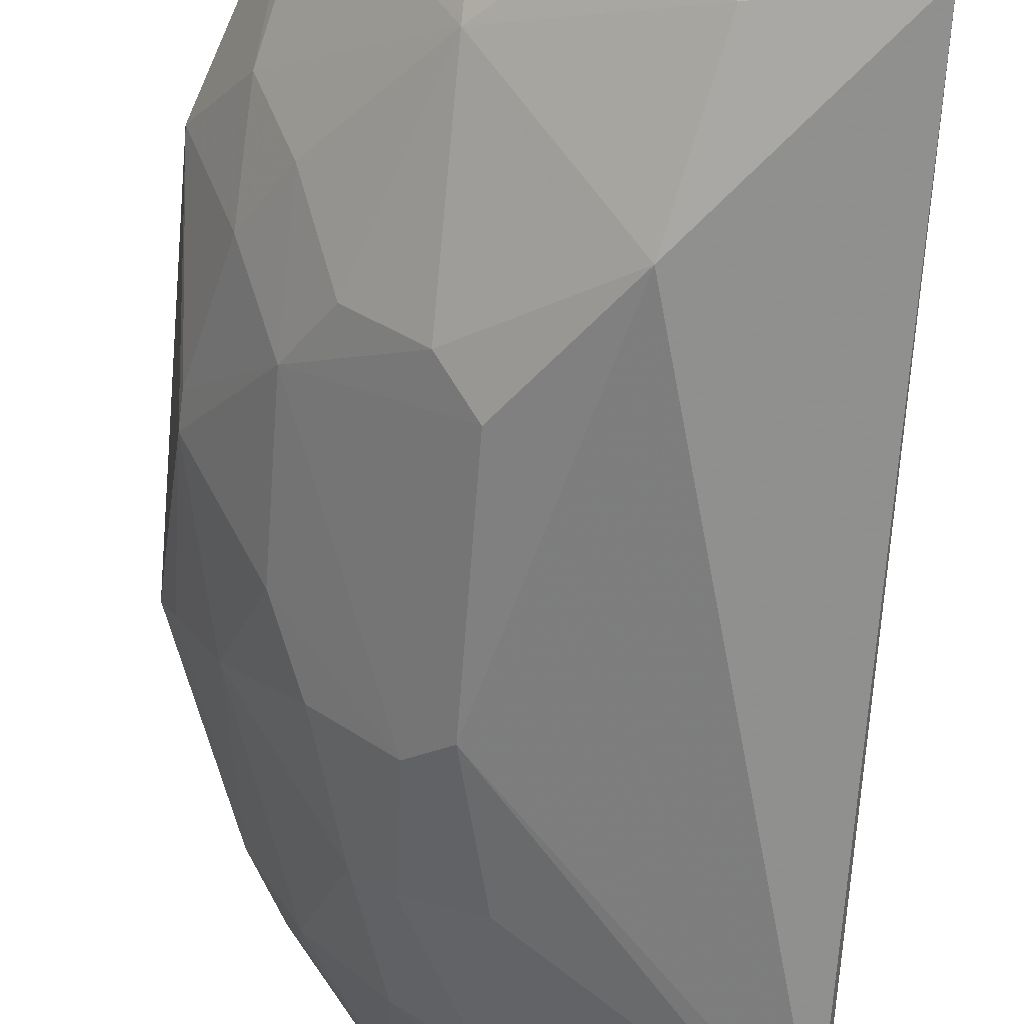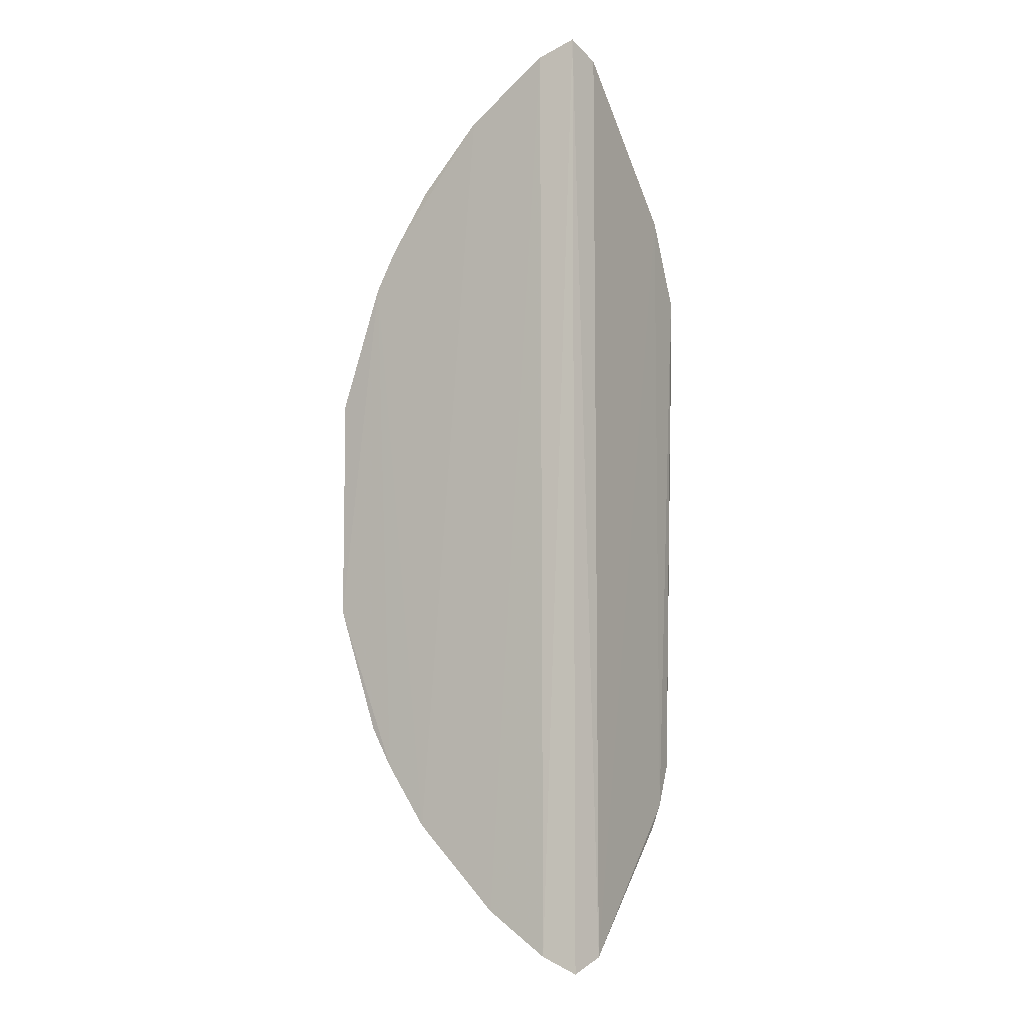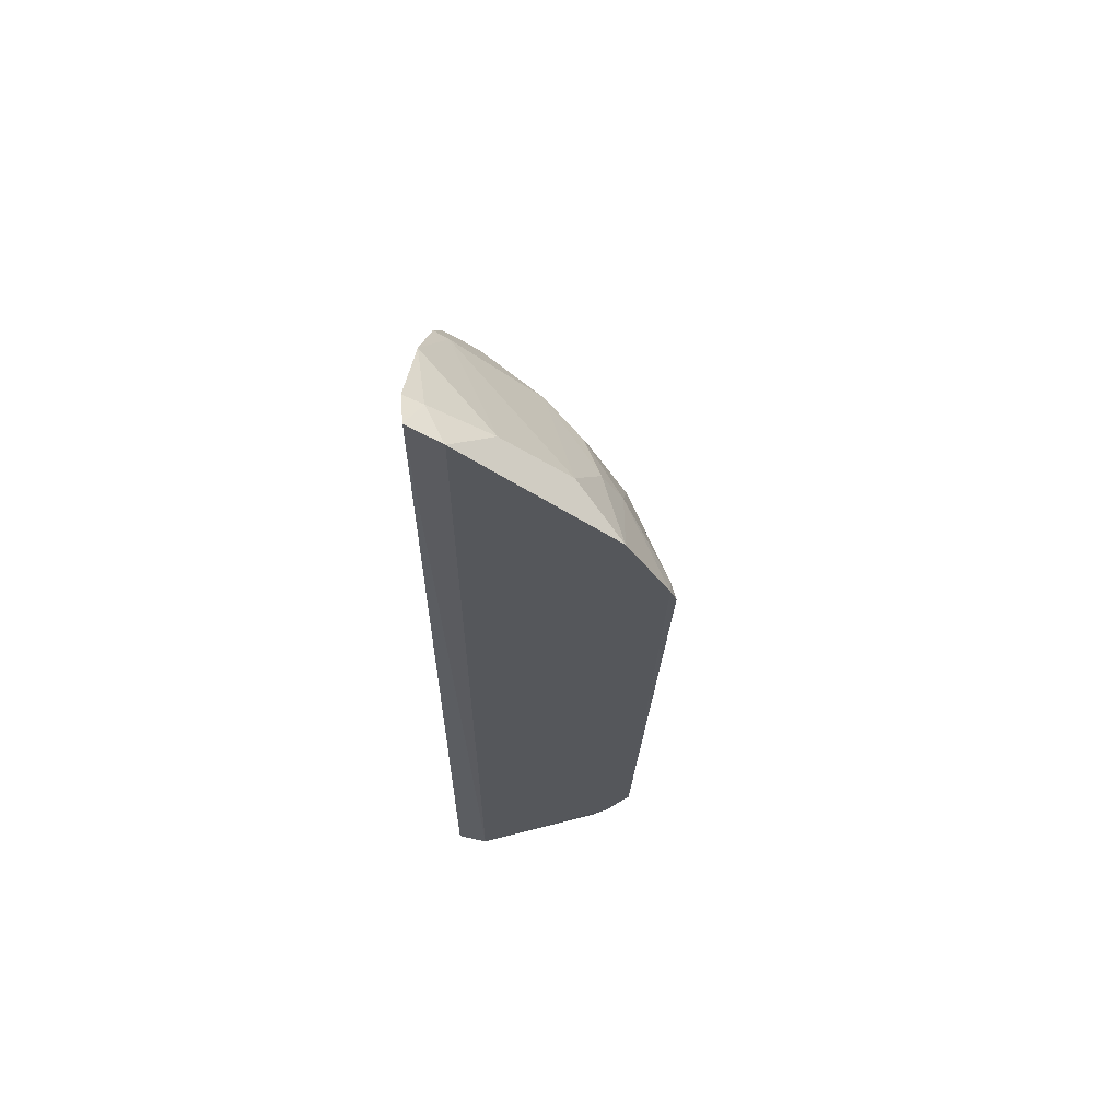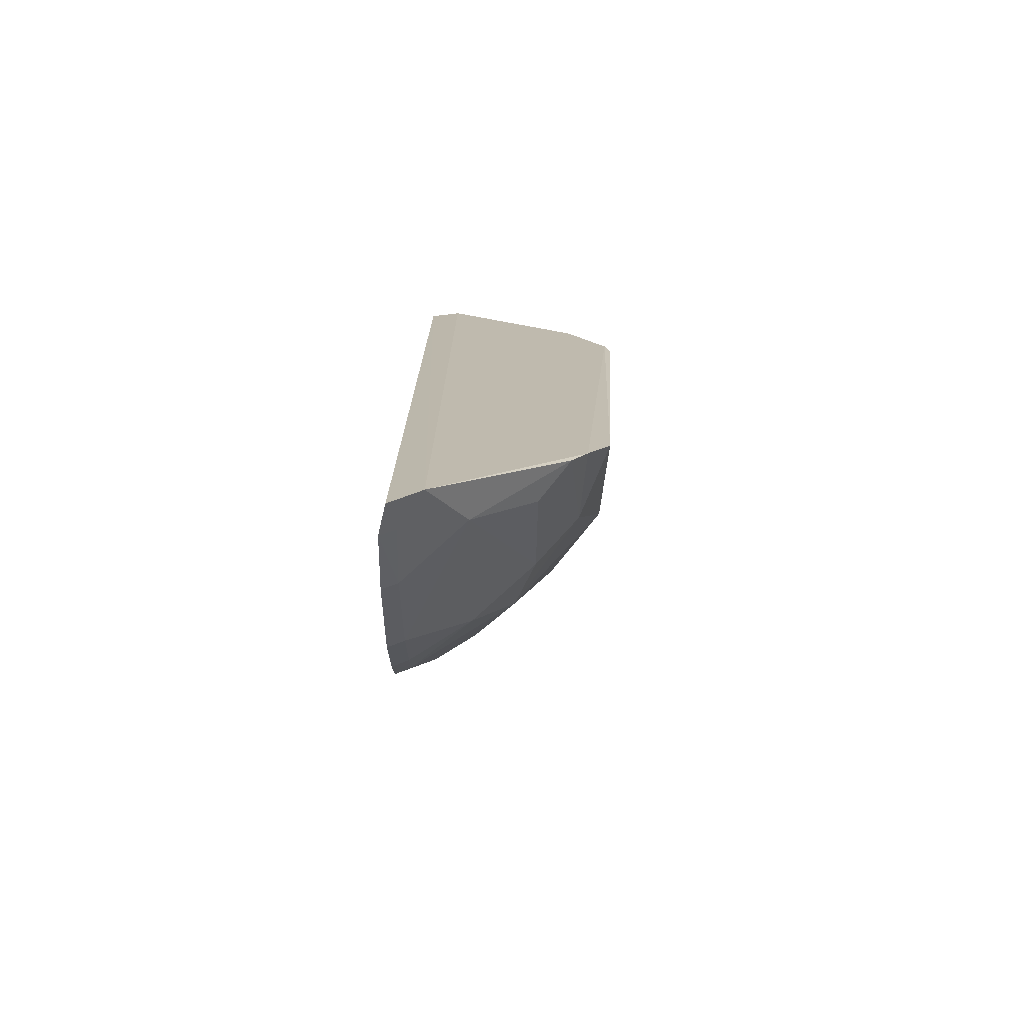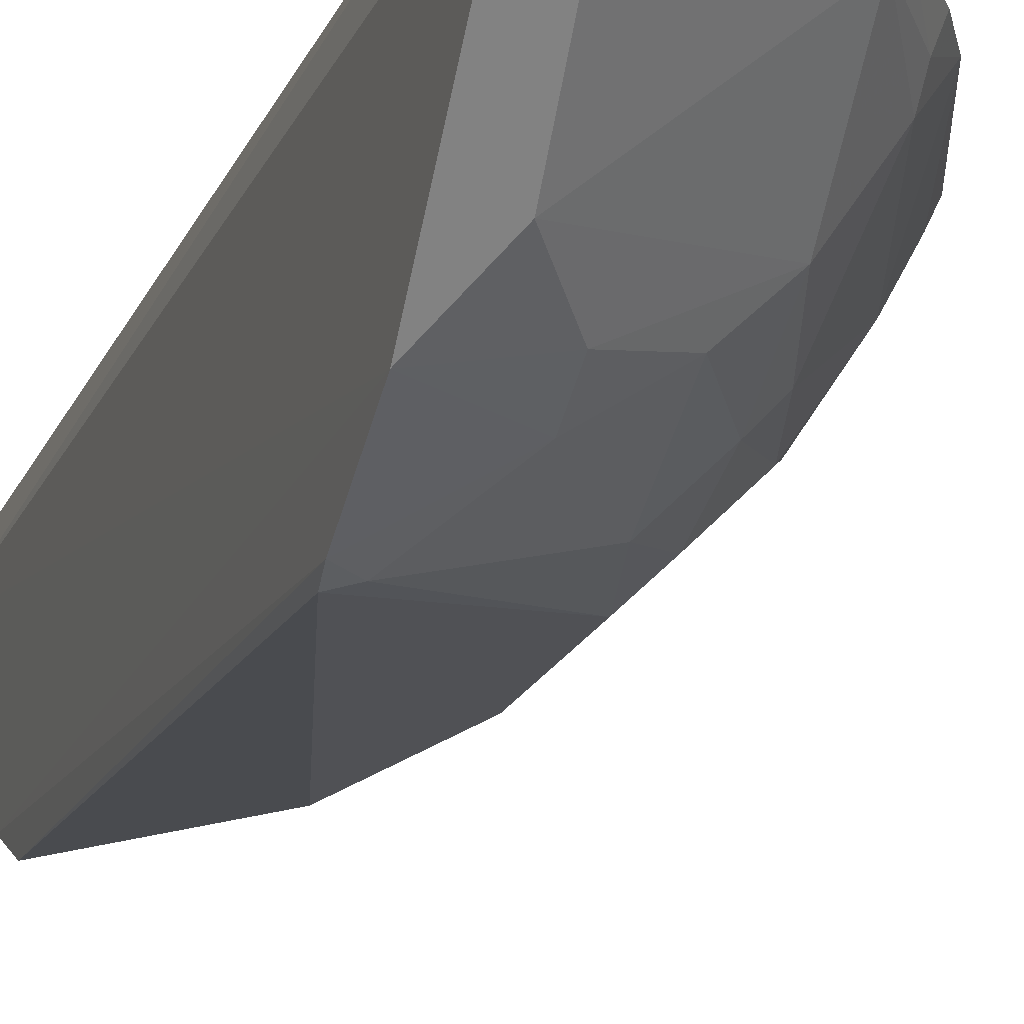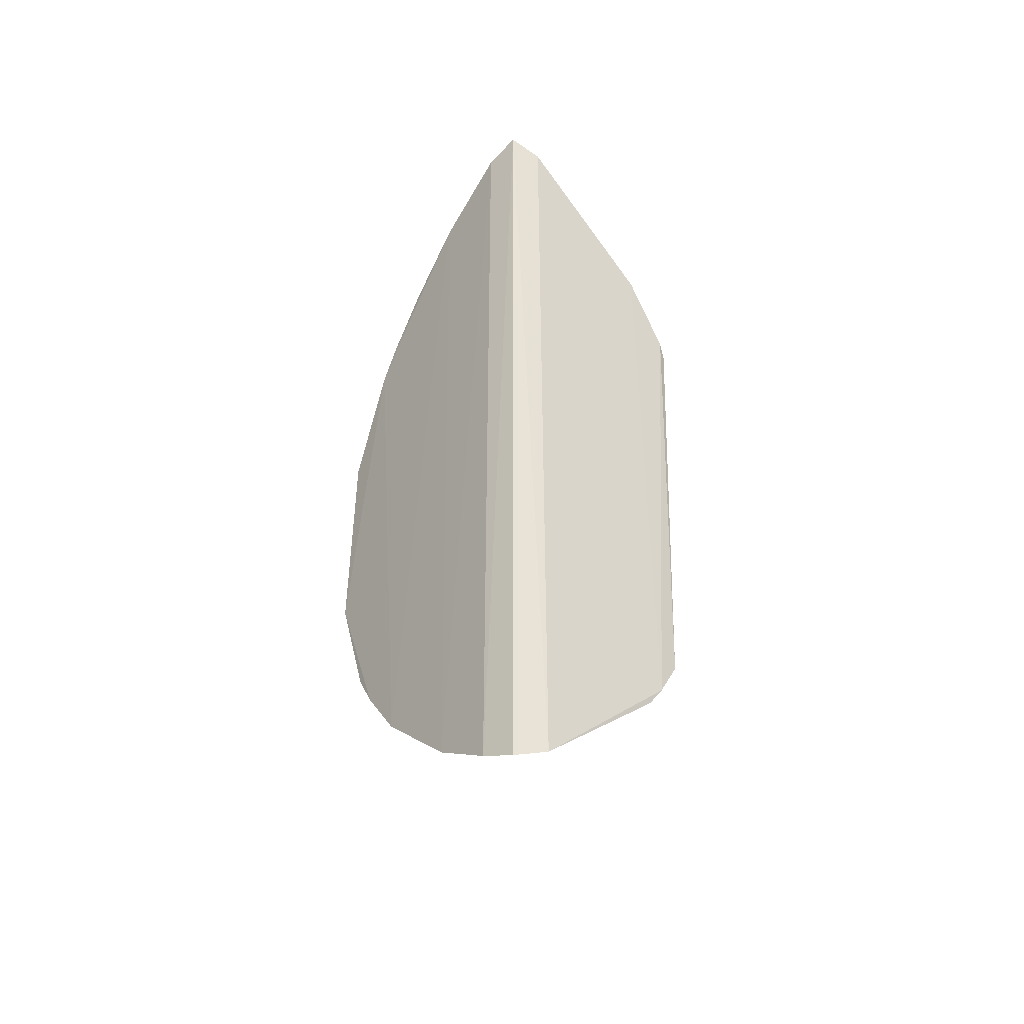
<metadata>
{"format":"obj","ext":"obj","renderer":"f3d","projection":"perspective","resolution":1024,"background":"white","views":[{"elev":-62.7,"azim":-4.4,"up":"+Z"},{"elev":-7.3,"azim":30.9,"up":"+Y"},{"elev":62.9,"azim":95.3,"up":"+Y"},{"elev":-74.6,"azim":88.9,"up":"+Y"},{"elev":-18.7,"azim":162.4,"up":"+Z"},{"elev":-46.2,"azim":51.6,"up":"+Y"}]}
</metadata>
<code>
v -0.174 -0.3368 -0.2331
v -0.1677 -0.327 -0.2556
v -0.1729 0.3371 -0.2327
v -0.168 0.3267 -0.256
v -0.3694 0.008106 -0.2559
v -0.3235 -0.1924 -0.2395
v -0.1707 0.1557 -0.3902
v -0.3233 0.1929 -0.2408
v -0.2366 -0.2926 -0.2383
v -0.3729 -0.07908 -0.2286
v -0.1682 0.2272 -0.3568
v -0.2407 -0.1085 -0.3705
v -0.2552 0.2855 -0.2273
v -0.2957 0.1215 -0.3252
v -0.1942 -0.3212 -0.2389
v -0.3732 0.08042 -0.229
v -0.2983 -0.2378 -0.2274
v -0.1685 -0.2248 -0.3556
v -0.3244 -0.06338 -0.3115
v -0.1954 0.3218 -0.2409
v -0.2656 0.1784 -0.3243
v -0.1968 -0.3258 -0.228
v -0.2823 0.05187 -0.3548
v -0.1955 -0.2921 -0.2812
v -0.1792 -0.3213 -0.254
v -0.3262 0.06699 -0.3108
v -0.3278 0.1958 -0.2278
v -0.3432 -0.1677 -0.2285
v -0.1689 0.1692 -0.3859
v -0.17 -0.1962 -0.3715
v -0.2534 -0.1922 -0.3245
v -0.3557 -0.06352 -0.269
v -0.1978 0.3265 -0.2279
v -0.1964 0.2513 -0.3243
v -0.294 0.2376 -0.2387
v -0.2944 0.1779 -0.2964
v -0.2683 0.11 -0.3528
v -0.2397 -0.2965 -0.2275
v -0.2825 -0.04912 -0.3543
v -0.1692 -0.2413 -0.3448
v -0.353 0.07874 -0.2685
v -0.2976 0.06705 -0.3398
v -0.3404 -0.03613 -0.2974
v -0.3425 0.1684 -0.2278
v -0.3278 -0.195 -0.2278
v -0.2959 -0.1489 -0.3112
v -0.2245 0.1808 -0.3524
v -0.2244 -0.178 -0.3531
v -0.2943 -0.193 -0.2821
v -0.3687 -0.005576 -0.2555
v -0.3533 -0.1084 -0.2548
v -0.1945 0.2948 -0.2806
v -0.2987 0.2388 -0.2281
v -0.3231 0.1813 -0.2535
v -0.2242 0.2074 -0.3384
v -0.1839 0.1539 -0.3854
v -0.2946 -0.2345 -0.239
v -0.1943 -0.25 -0.3239
v -0.3398 0.03668 -0.2976
v -0.368 0.07894 -0.2405
v -0.3102 0.1229 -0.3097
v -0.3392 -0.09355 -0.2834
v -0.2976 -0.0642 -0.3391
v -0.339 -0.1659 -0.2395
f 1 2 3
f 3 2 4
f 11 4 2
f 16 5 10
f 18 11 2
f 20 3 4
f 22 1 3
f 22 15 1
f 22 9 15
f 23 7 12
f 24 15 9
f 25 2 1
f 25 1 15
f 25 24 2
f 25 15 24
f 29 11 18
f 30 12 7
f 30 29 18
f 30 7 29
f 33 20 13
f 33 3 20
f 33 22 3
f 34 4 11
f 36 21 14
f 36 35 34
f 37 14 21
f 38 13 17
f 38 9 22
f 38 33 13
f 38 22 33
f 39 23 12
f 40 18 2
f 40 2 24
f 42 26 14
f 42 37 23
f 42 14 37
f 43 42 23
f 43 23 39
f 44 27 8
f 44 16 10
f 44 17 13
f 44 13 27
f 45 10 28
f 45 44 10
f 45 17 44
f 47 11 29
f 47 37 21
f 48 30 18
f 48 18 40
f 48 12 30
f 48 46 12
f 48 31 46
f 49 46 31
f 49 31 24
f 50 32 10
f 50 10 5
f 50 43 32
f 50 5 43
f 51 28 10
f 51 10 32
f 52 20 4
f 52 4 34
f 52 13 20
f 52 35 13
f 52 34 35
f 53 27 13
f 53 13 35
f 53 35 8
f 53 8 27
f 54 8 35
f 54 35 36
f 54 44 8
f 54 41 44
f 55 36 34
f 55 21 36
f 55 47 21
f 55 34 11
f 55 11 47
f 56 7 23
f 56 23 37
f 56 37 47
f 56 47 29
f 56 29 7
f 57 38 17
f 57 9 38
f 57 6 49
f 57 45 6
f 57 17 45
f 57 49 24
f 57 24 9
f 58 40 24
f 58 24 31
f 58 48 40
f 58 31 48
f 59 41 26
f 59 5 41
f 59 43 5
f 59 26 42
f 59 42 43
f 60 41 5
f 60 5 16
f 60 44 41
f 60 16 44
f 61 36 14
f 61 14 26
f 61 26 41
f 61 54 36
f 61 41 54
f 62 43 19
f 62 32 43
f 62 51 32
f 62 19 46
f 62 46 51
f 63 43 39
f 63 19 43
f 63 46 19
f 63 39 12
f 63 12 46
f 64 45 28
f 64 6 45
f 64 49 6
f 64 46 49
f 64 51 46
f 64 28 51

</code>
